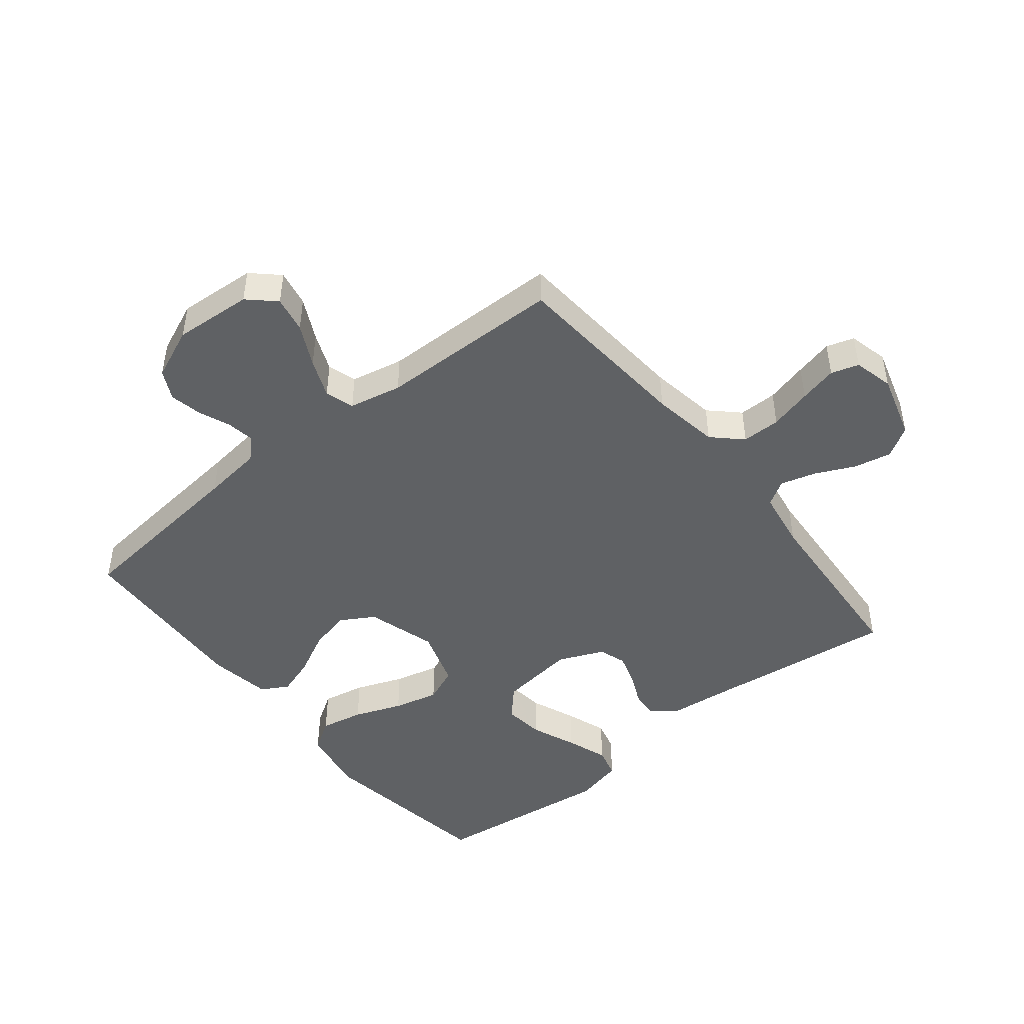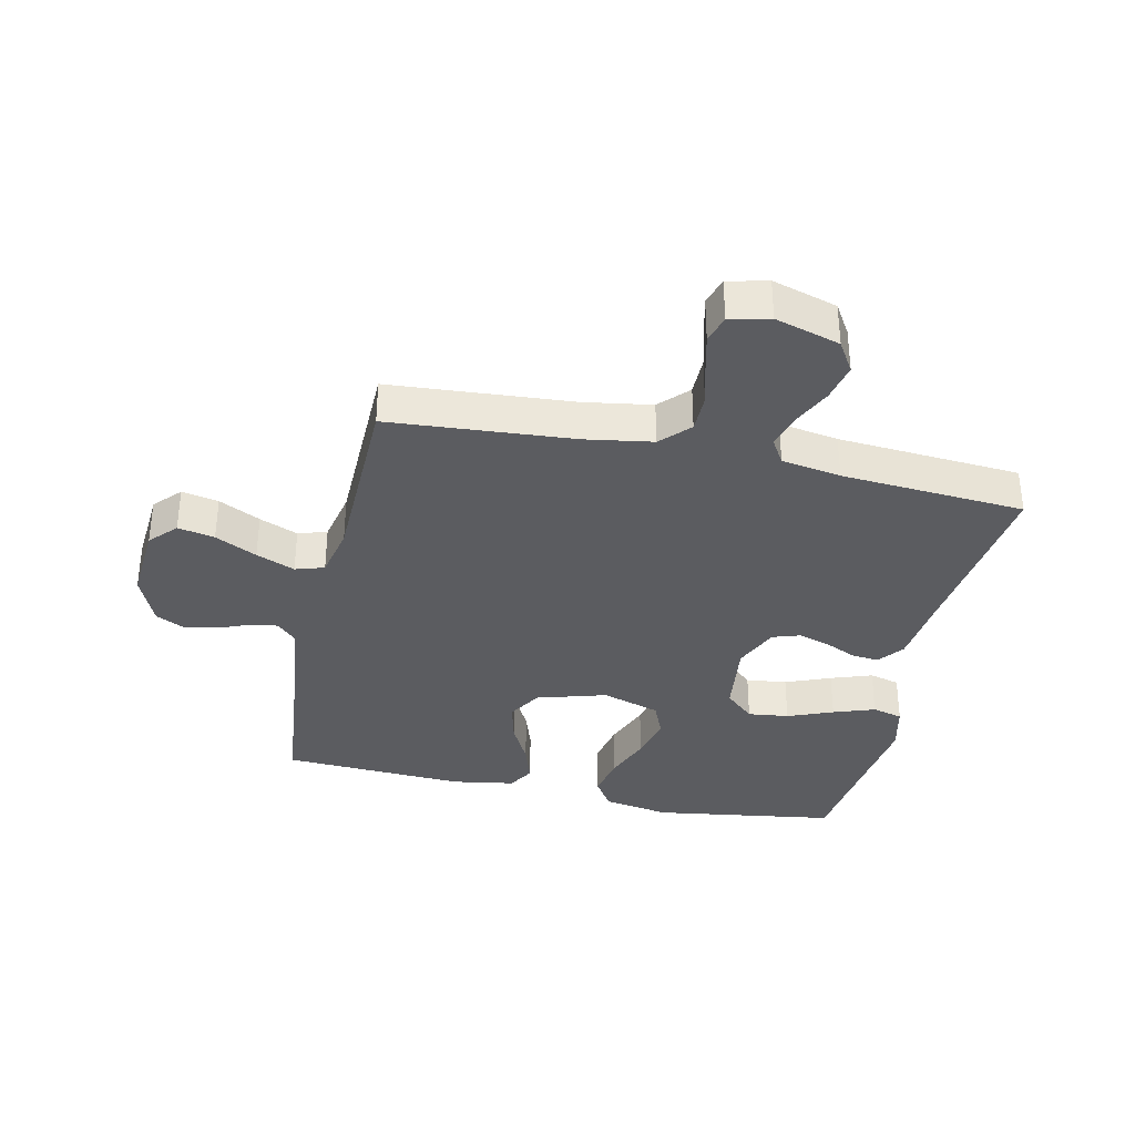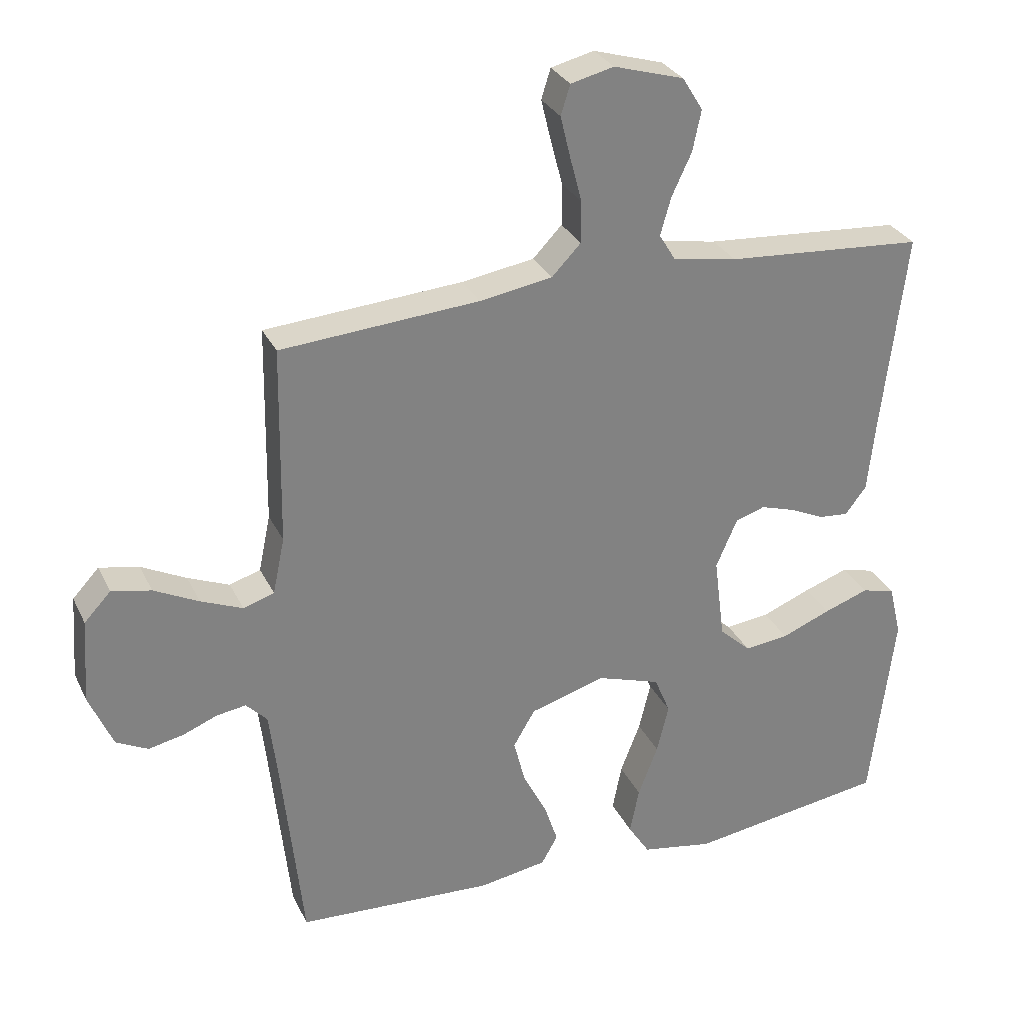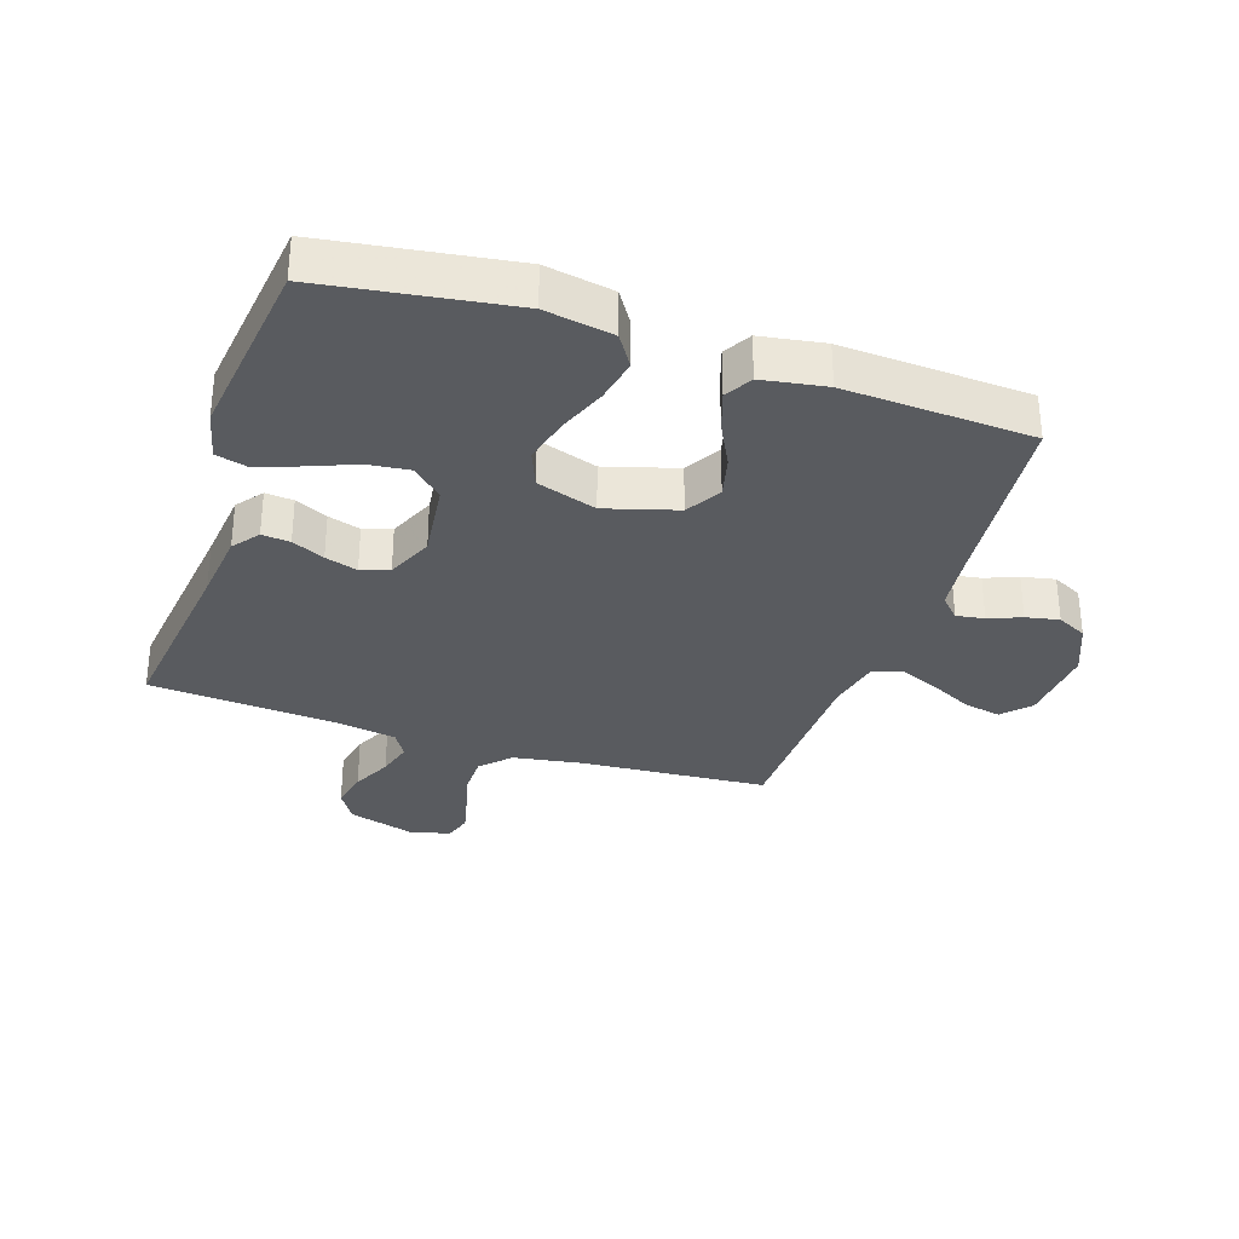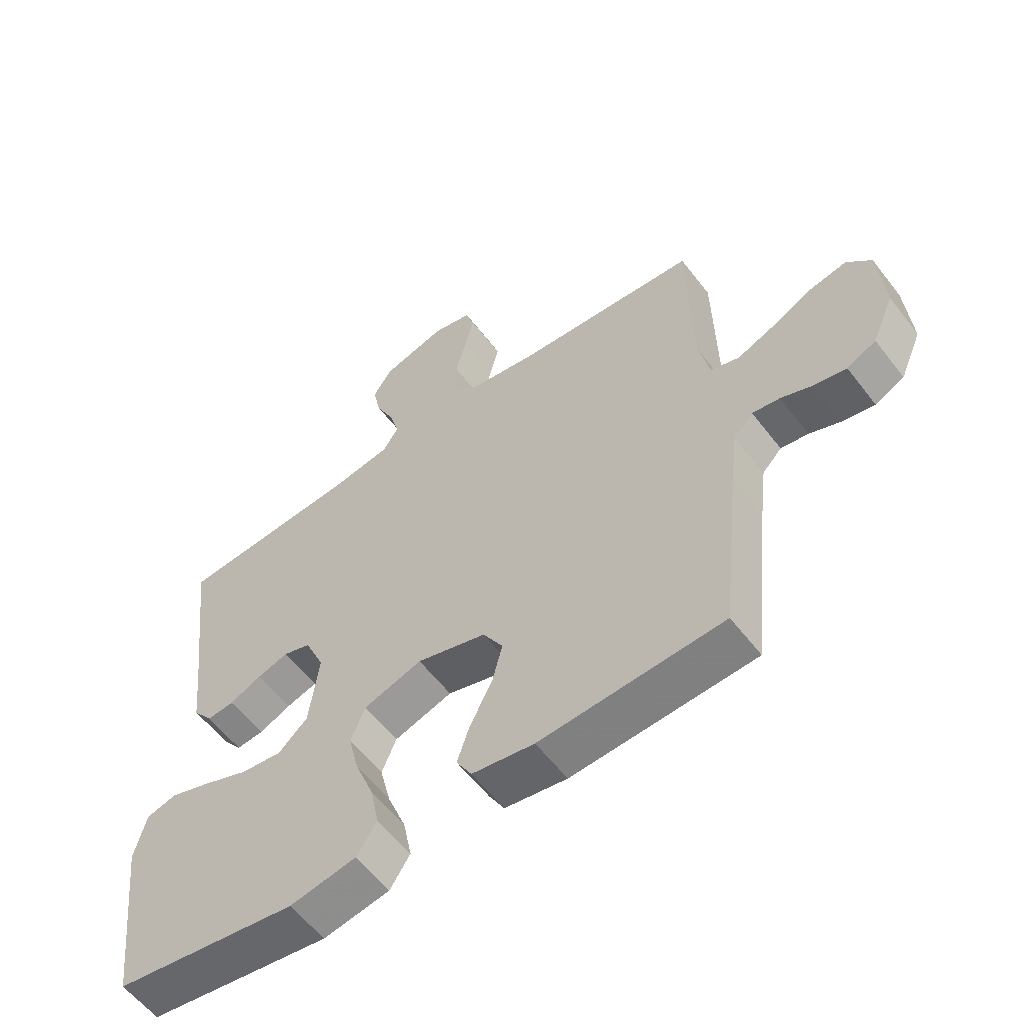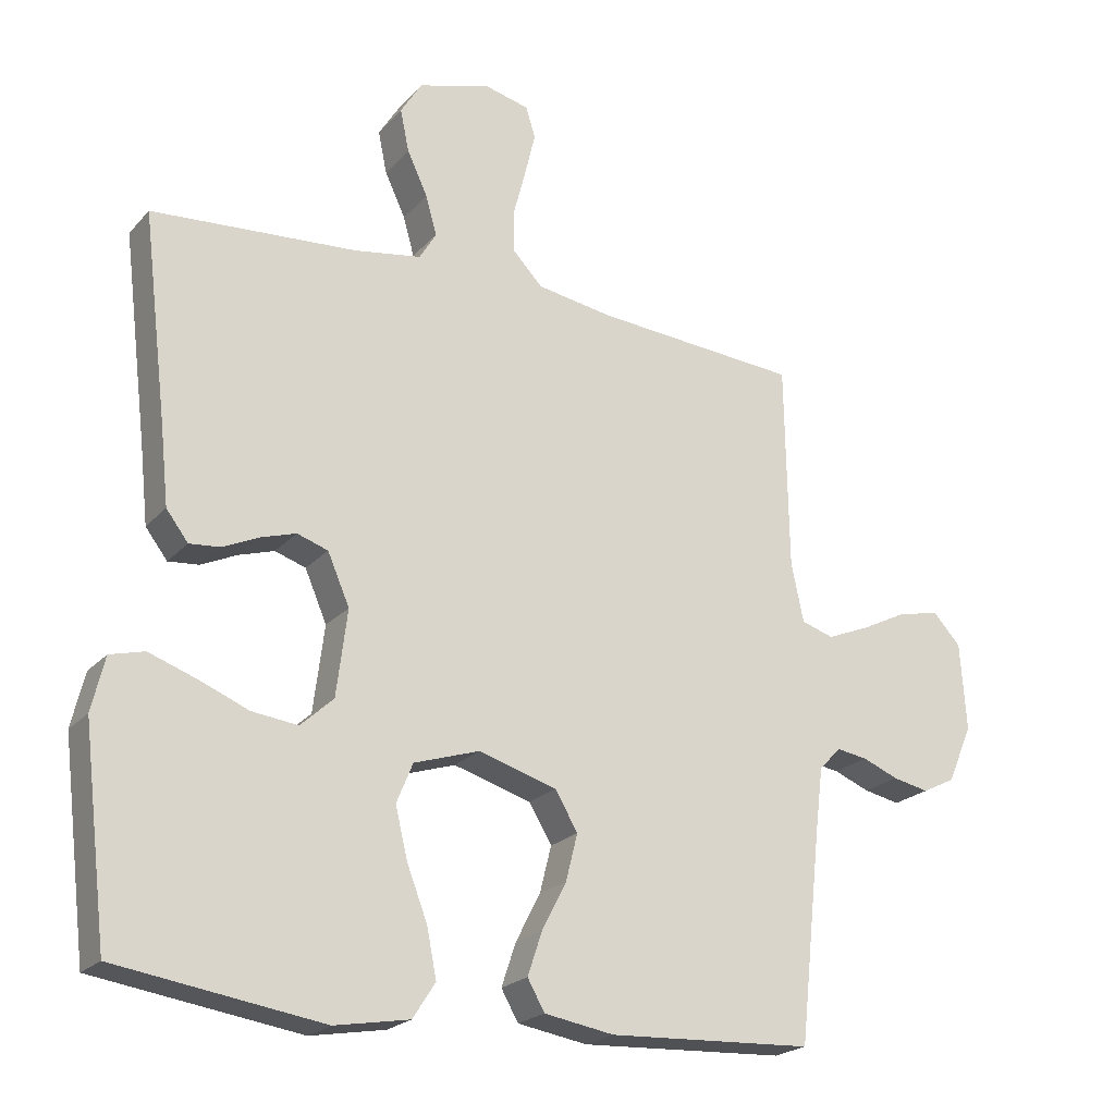
<metadata>
{"format":"obj","ext":"obj","renderer":"f3d","projection":"perspective","resolution":1024,"background":"white","views":[{"elev":-46.5,"azim":-51.2,"up":"+Y"},{"elev":-34.9,"azim":-12.5,"up":"+Y"},{"elev":29.7,"azim":-21.9,"up":"+Z"},{"elev":-32.1,"azim":161.4,"up":"+Y"},{"elev":-58.3,"azim":-142.8,"up":"+Z"},{"elev":-21.8,"azim":150.3,"up":"+Z"}]}
</metadata>
<code>
v -0.5 0.07 -0.5
v -0.532 0.07 -0.2
v -0.544 0.07 -0.102
v -0.576 0.07 -0.069
v -0.621 0.07 -0.076
v -0.673 0.07 -0.097
v -0.726 0.07 -0.108
v -0.774 0.07 -0.084
v -0.81 0.07 0
v -0.801 0.07 0.128
v -0.761 0.07 0.171
v -0.701 0.07 0.159
v -0.633 0.07 0.125
v -0.57 0.07 0.099
v -0.523 0.07 0.114
v -0.505 0.07 0.2
v -0.5 0.07 0.5
v -0.2 0.07 0.523
v -0.09 0.07 0.541
v -0.046 0.07 0.587
v -0.046 0.07 0.65
v -0.064 0.07 0.719
v -0.079 0.07 0.781
v -0.065 0.07 0.826
v 0 0.07 0.842
v 0.106 0.07 0.811
v 0.137 0.07 0.761
v 0.124 0.07 0.699
v 0.094 0.07 0.635
v 0.078 0.07 0.578
v 0.103 0.07 0.537
v 0.2 0.07 0.521
v 0.5 0.07 0.5
v 0.464 0.07 0.2
v 0.452 0.07 0.087
v 0.42 0.07 0.045
v 0.375 0.07 0.049
v 0.323 0.07 0.073
v 0.271 0.07 0.089
v 0.226 0.07 0.074
v 0.194 0.07 0
v 0.21 0.07 -0.126
v 0.258 0.07 -0.17
v 0.325 0.07 -0.162
v 0.399 0.07 -0.132
v 0.467 0.07 -0.108
v 0.517 0.07 -0.121
v 0.536 0.07 -0.2
v 0.5 0.07 -0.5
v 0.2 0.07 -0.545
v 0.091 0.07 -0.526
v 0.058 0.07 -0.475
v 0.072 0.07 -0.404
v 0.102 0.07 -0.326
v 0.12 0.07 -0.252
v 0.096 0.07 -0.194
v 0 0.07 -0.163
v -0.114 0.07 -0.197
v -0.147 0.07 -0.253
v -0.13 0.07 -0.321
v -0.094 0.07 -0.391
v -0.073 0.07 -0.454
v -0.098 0.07 -0.498
v -0.2 0.07 -0.515
v -0.5 0 -0.5
v -0.532 0 -0.2
v -0.544 0 -0.102
v -0.576 0 -0.069
v -0.621 0 -0.076
v -0.673 0 -0.097
v -0.726 0 -0.108
v -0.774 0 -0.084
v -0.81 0 0
v -0.801 0 0.128
v -0.761 0 0.171
v -0.701 0 0.159
v -0.633 0 0.125
v -0.57 0 0.099
v -0.523 0 0.114
v -0.505 0 0.2
v -0.5 0 0.5
v -0.2 0 0.523
v -0.09 0 0.541
v -0.046 0 0.587
v -0.046 0 0.65
v -0.064 0 0.719
v -0.079 0 0.781
v -0.065 0 0.826
v 0 0 0.842
v 0.106 0 0.811
v 0.137 0 0.761
v 0.124 0 0.699
v 0.094 0 0.635
v 0.078 0 0.578
v 0.103 0 0.537
v 0.2 0 0.521
v 0.5 0 0.5
v 0.464 0 0.2
v 0.452 0 0.087
v 0.42 0 0.045
v 0.375 0 0.049
v 0.323 0 0.073
v 0.271 0 0.089
v 0.226 0 0.074
v 0.194 0 0
v 0.21 0 -0.126
v 0.258 0 -0.17
v 0.325 0 -0.162
v 0.399 0 -0.132
v 0.467 0 -0.108
v 0.517 0 -0.121
v 0.536 0 -0.2
v 0.5 0 -0.5
v 0.2 0 -0.545
v 0.091 0 -0.526
v 0.058 0 -0.475
v 0.072 0 -0.404
v 0.102 0 -0.326
v 0.12 0 -0.252
v 0.096 0 -0.194
v 0 0 -0.163
v -0.114 0 -0.197
v -0.147 0 -0.253
v -0.13 0 -0.321
v -0.094 0 -0.391
v -0.073 0 -0.454
v -0.098 0 -0.498
v -0.2 0 -0.515
f 64 1 2
f 63 64 2
f 62 63 2
f 61 62 2
f 60 61 2
f 59 60 2 3
f 58 59 3 4
f 57 58 4
f 52 53 54
f 51 52 54
f 50 51 54
f 49 50 54
f 48 49 54
f 47 48 54
f 46 47 54
f 45 46 54
f 44 45 54
f 43 44 54 55
f 42 43 55 56
f 36 37 38
f 35 36 38
f 34 35 38
f 34 38 39
f 33 34 39
f 32 33 39
f 31 32 39 40
f 27 28 29
f 26 27 29
f 25 26 29
f 24 25 29
f 23 24 29
f 22 23 29
f 21 22 29
f 20 21 29 30
f 31 40 41
f 30 31 41
f 20 30 41
f 19 20 41
f 11 12 13
f 10 11 13
f 9 10 13
f 8 9 13
f 7 8 13
f 6 7 13
f 5 6 13
f 4 5 13 14
f 57 4 14 15
f 57 15 16
f 56 57 16
f 42 56 16
f 41 42 16
f 19 41 16
f 18 19 16
f 16 17 18
f 66 65 128
f 66 128 127
f 66 127 126
f 66 126 125
f 66 125 124
f 67 66 124 123
f 68 67 123 122
f 68 122 121
f 118 117 116
f 118 116 115
f 118 115 114
f 118 114 113
f 118 113 112
f 118 112 111
f 118 111 110
f 118 110 109
f 118 109 108
f 119 118 108 107
f 120 119 107 106
f 102 101 100
f 102 100 99
f 102 99 98
f 103 102 98
f 103 98 97
f 103 97 96
f 104 103 96 95
f 93 92 91
f 93 91 90
f 93 90 89
f 93 89 88
f 93 88 87
f 93 87 86
f 93 86 85
f 94 93 85 84
f 105 104 95
f 105 95 94
f 105 94 84
f 105 84 83
f 77 76 75
f 77 75 74
f 77 74 73
f 77 73 72
f 77 72 71
f 77 71 70
f 77 70 69
f 78 77 69 68
f 79 78 68 121
f 80 79 121
f 80 121 120
f 80 120 106
f 80 106 105
f 80 105 83
f 80 83 82
f 82 81 80
f 1 65 66 2
f 2 66 67 3
f 3 67 68 4
f 4 68 69 5
f 5 69 70 6
f 6 70 71 7
f 7 71 72 8
f 8 72 73 9
f 9 73 74 10
f 10 74 75 11
f 11 75 76 12
f 12 76 77 13
f 13 77 78 14
f 14 78 79 15
f 15 79 80 16
f 16 80 81 17
f 17 81 82 18
f 18 82 83 19
f 19 83 84 20
f 20 84 85 21
f 21 85 86 22
f 22 86 87 23
f 23 87 88 24
f 24 88 89 25
f 25 89 90 26
f 26 90 91 27
f 27 91 92 28
f 28 92 93 29
f 29 93 94 30
f 30 94 95 31
f 31 95 96 32
f 32 96 97 33
f 33 97 98 34
f 34 98 99 35
f 35 99 100 36
f 36 100 101 37
f 37 101 102 38
f 38 102 103 39
f 39 103 104 40
f 40 104 105 41
f 41 105 106 42
f 42 106 107 43
f 43 107 108 44
f 44 108 109 45
f 45 109 110 46
f 46 110 111 47
f 47 111 112 48
f 48 112 113 49
f 49 113 114 50
f 50 114 115 51
f 51 115 116 52
f 52 116 117 53
f 53 117 118 54
f 54 118 119 55
f 55 119 120 56
f 56 120 121 57
f 57 121 122 58
f 58 122 123 59
f 59 123 124 60
f 60 124 125 61
f 61 125 126 62
f 62 126 127 63
f 63 127 128 64
f 64 128 65 1

</code>
